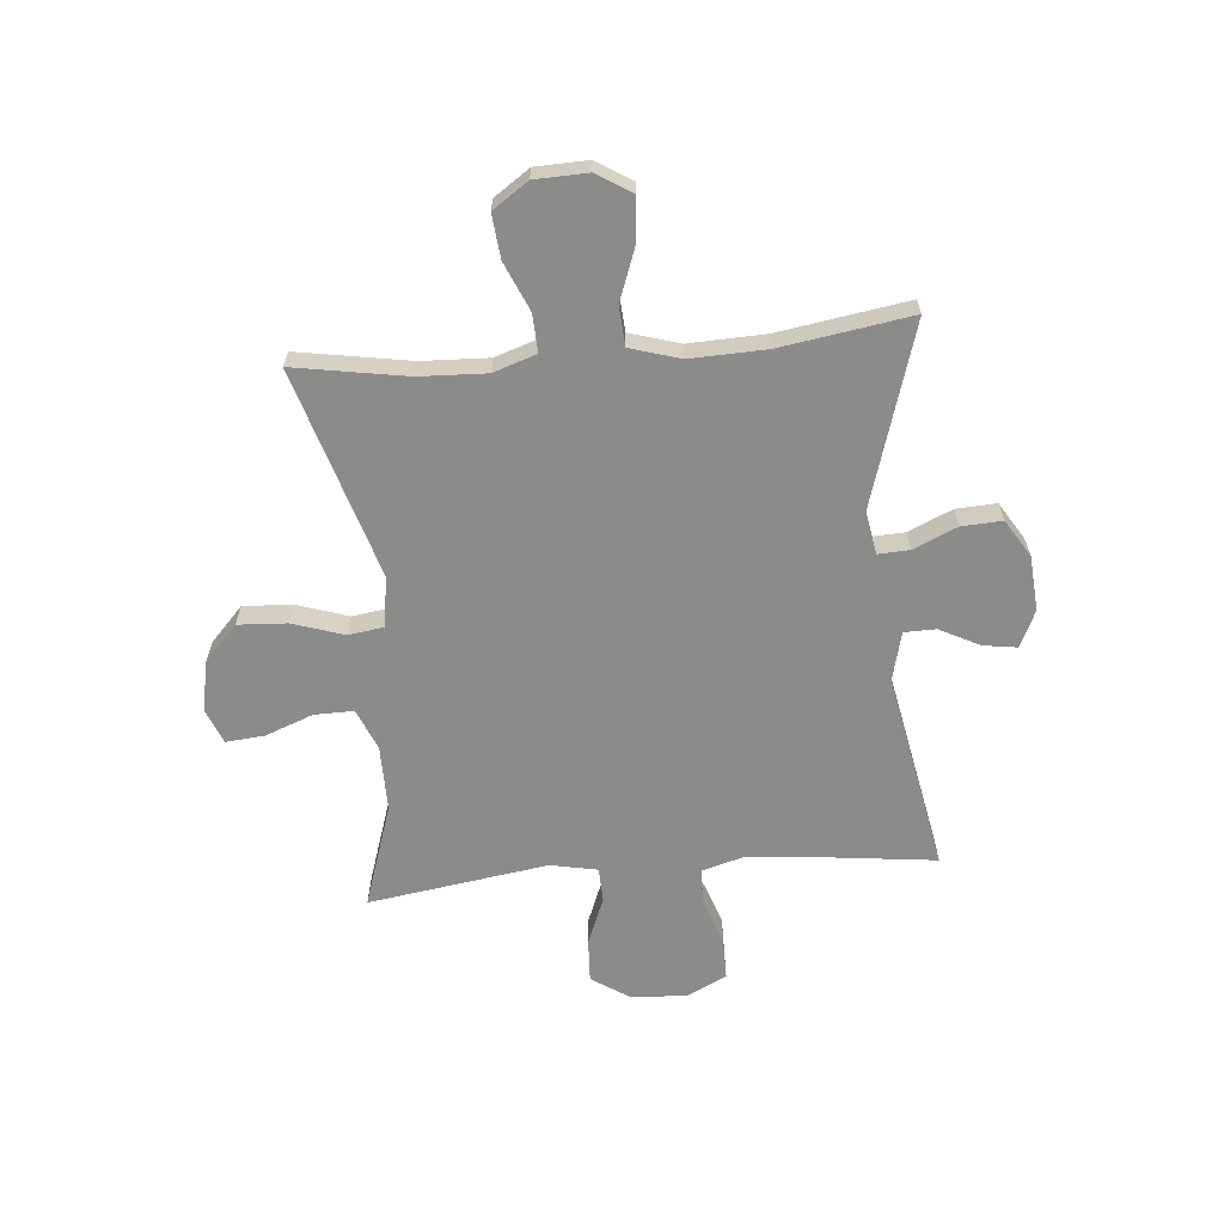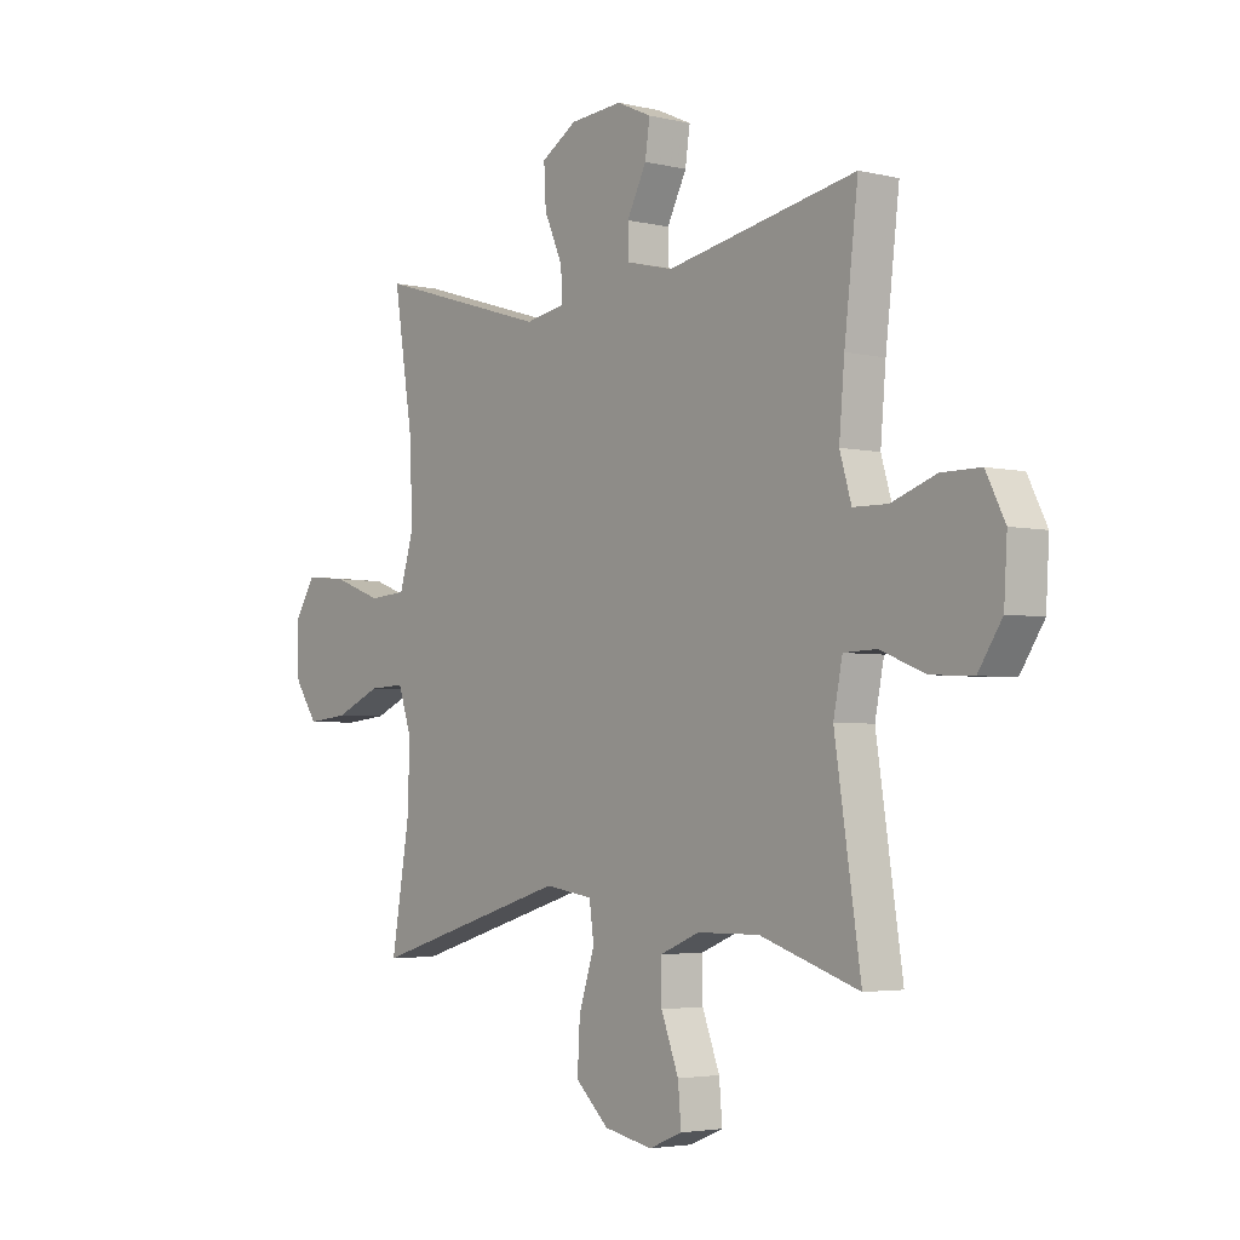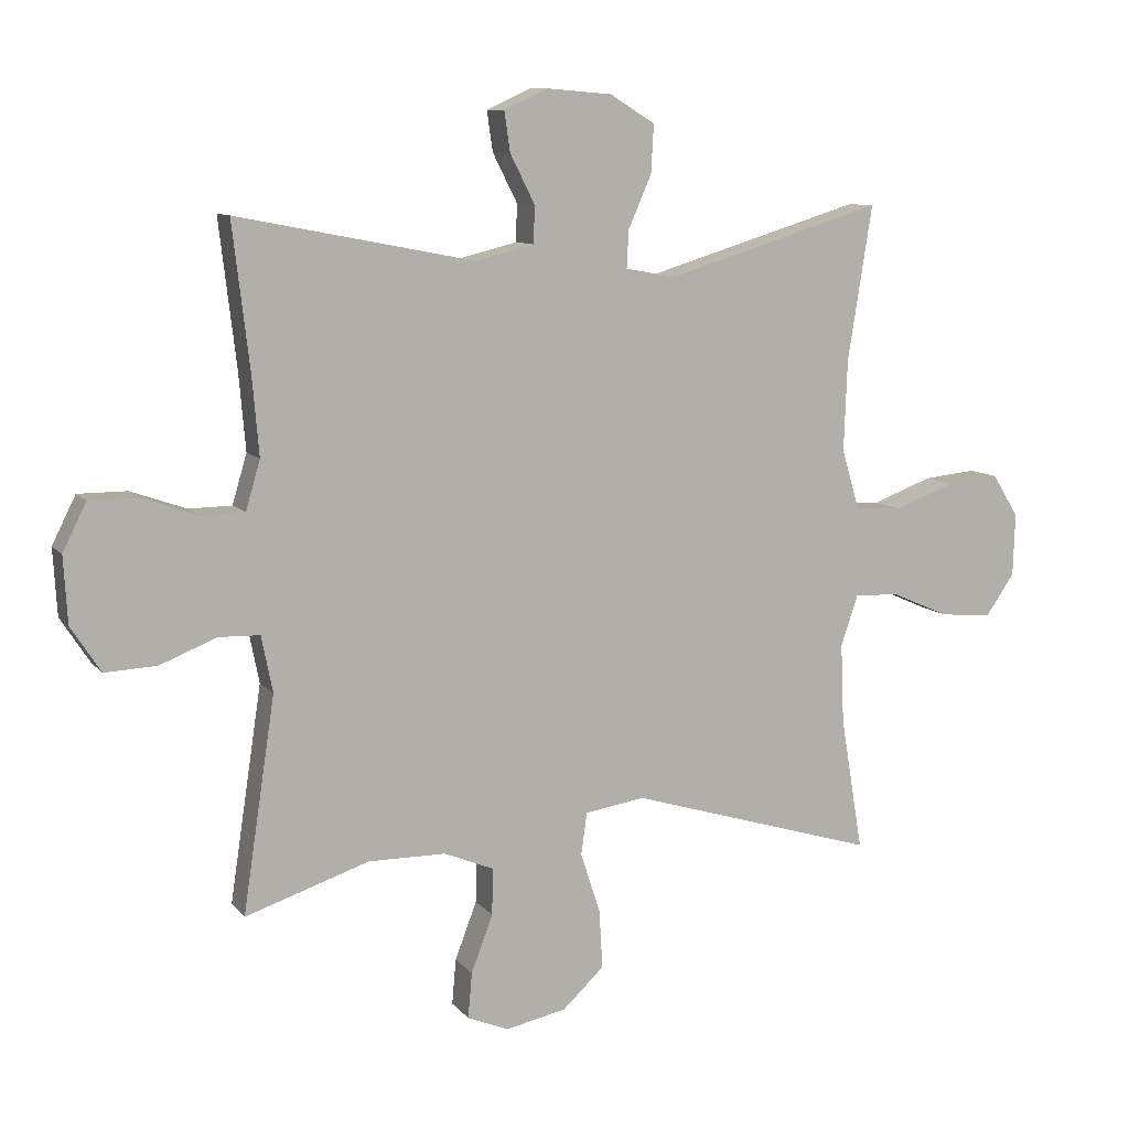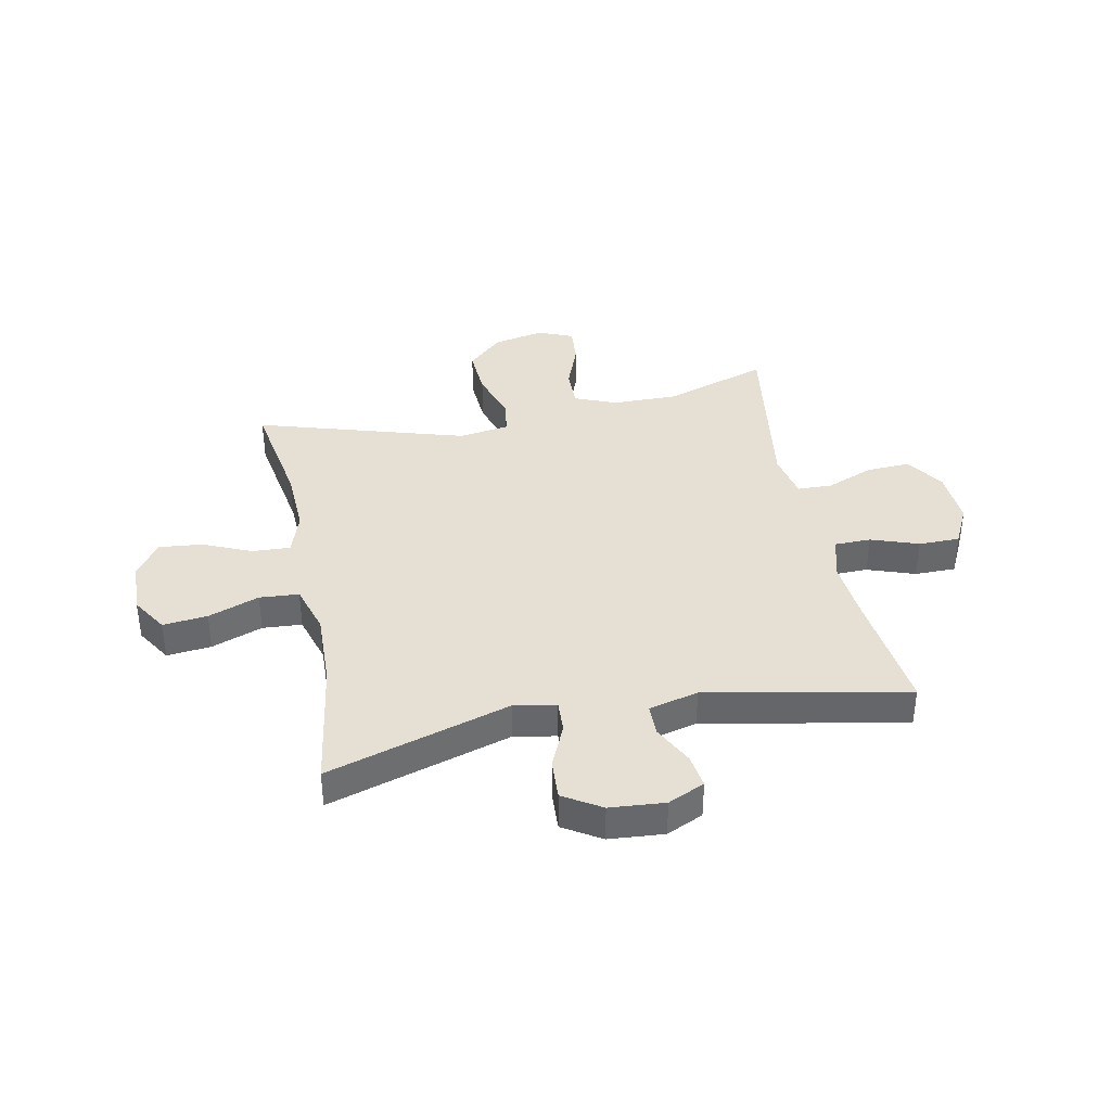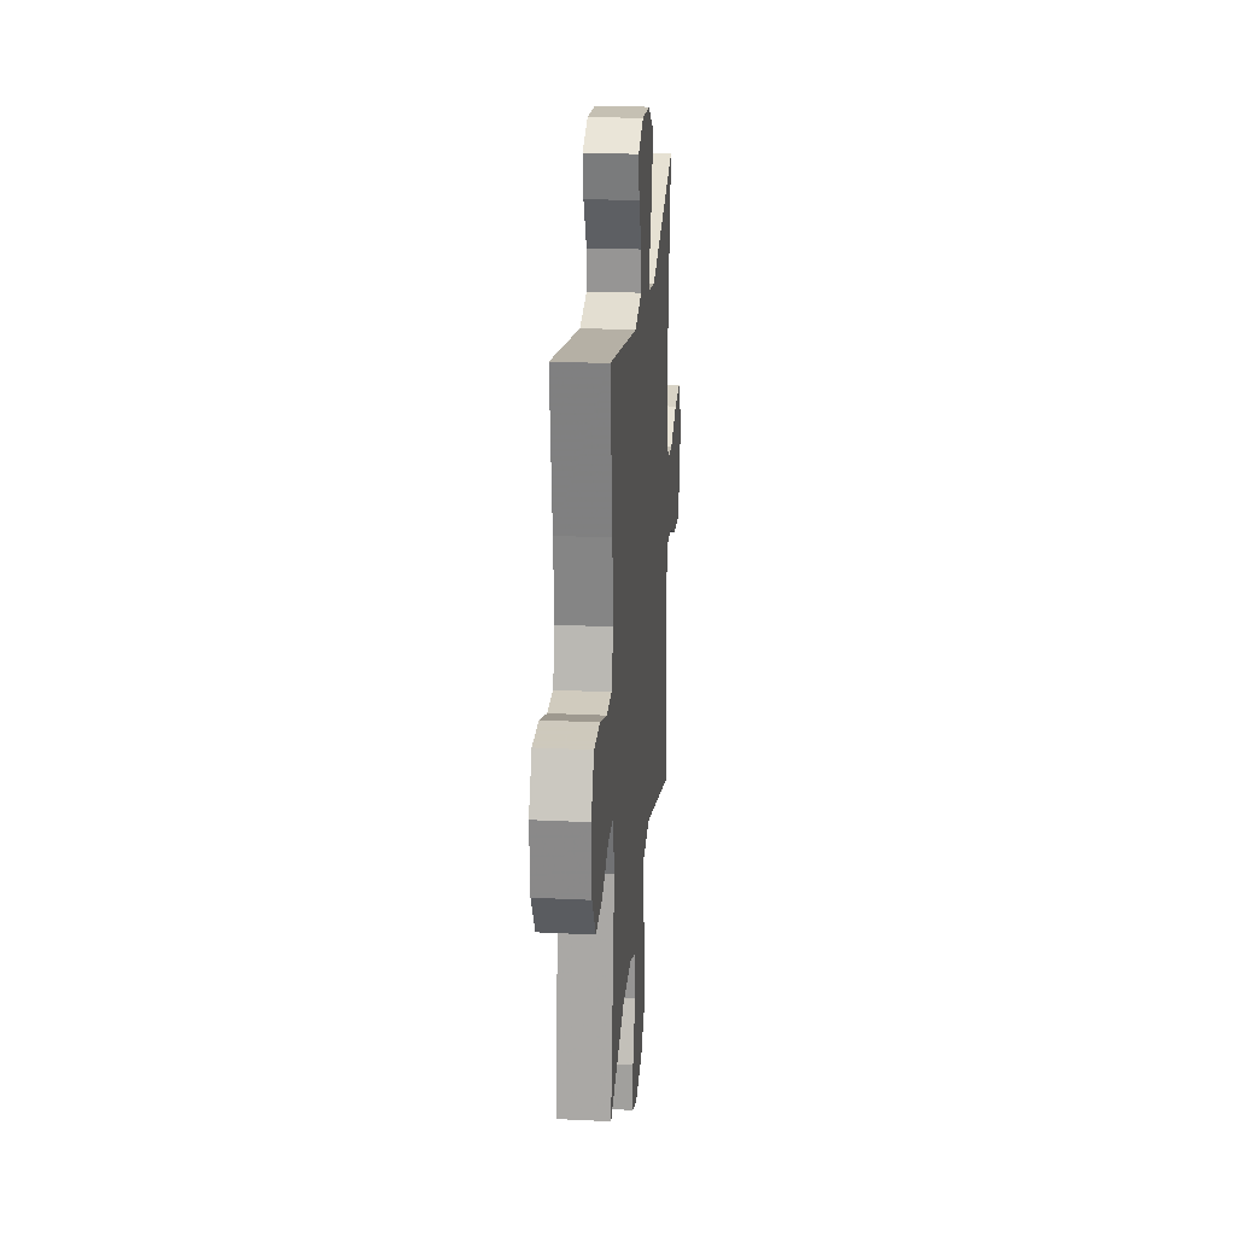
<metadata>
{"format":"obj","ext":"obj","renderer":"f3d","projection":"perspective","resolution":1024,"background":"white","views":[{"elev":-63.7,"azim":-85.0,"up":"+Y"},{"elev":-3.6,"azim":51.4,"up":"+Z"},{"elev":9.7,"azim":157.7,"up":"+Z"},{"elev":38.1,"azim":-11.4,"up":"+Y"},{"elev":22.6,"azim":94.9,"up":"+Z"}]}
</metadata>
<code>
v -0.5 0.07 -0.5
v -0.466 0.07 -0.297
v -0.461 0.07 -0.176
v -0.487 0.07 -0.099
v -0.555 0.07 -0.102
v -0.642 0.07 -0.14
v -0.721 0.07 -0.148
v -0.765 0.07 -0.084
v -0.768 0.07 0.011
v -0.728 0.07 0.075
v -0.648 0.07 0.067
v -0.556 0.07 0.033
v -0.485 0.07 0.038
v -0.458 0.07 0.128
v -0.463 0.07 0.266
v -0.5 0.07 0.5
v -0.171 0.07 0.4
v -0.095 0.07 0.414
v -0.098 0.07 0.471
v -0.133 0.07 0.55
v -0.137 0.07 0.623
v -0.069 0.07 0.665
v 0.03 0.07 0.673
v 0.096 0.07 0.643
v 0.087 0.07 0.582
v 0.05 0.07 0.509
v 0.051 0.07 0.452
v 0.14 0.07 0.43
v 0.5 0.07 0.5
v 0.474 0.07 0.279
v 0.464 0.07 0.162
v 0.486 0.07 0.087
v 0.551 0.07 0.086
v 0.636 0.07 0.116
v 0.71 0.07 0.116
v 0.746 0.07 0.044
v 0.74 0.07 -0.057
v 0.695 0.07 -0.126
v 0.616 0.07 -0.122
v 0.53 0.07 -0.088
v 0.468 0.07 -0.09
v 0.451 0.07 -0.175
v 0.5 0.07 -0.5
v 0.312 0.07 -0.438
v 0.194 0.07 -0.439
v 0.119 0.07 -0.47
v 0.12 0.07 -0.541
v 0.153 0.07 -0.628
v 0.159 0.07 -0.697
v 0.096 0.07 -0.723
v 0.004 0.07 -0.704
v -0.059 0.07 -0.645
v -0.054 0.07 -0.556
v -0.024 0.07 -0.464
v -0.033 0.07 -0.4
v -0.124 0.07 -0.386
v -0.5 0 -0.5
v -0.466 0 -0.297
v -0.461 0 -0.176
v -0.487 0 -0.099
v -0.555 0 -0.102
v -0.642 0 -0.14
v -0.721 0 -0.148
v -0.765 0 -0.084
v -0.768 0 0.011
v -0.728 0 0.075
v -0.648 0 0.067
v -0.556 0 0.033
v -0.485 0 0.038
v -0.458 0 0.128
v -0.463 0 0.266
v -0.5 0 0.5
v -0.171 0 0.4
v -0.095 0 0.414
v -0.098 0 0.471
v -0.133 0 0.55
v -0.137 0 0.623
v -0.069 0 0.665
v 0.03 0 0.673
v 0.096 0 0.643
v 0.087 0 0.582
v 0.05 0 0.509
v 0.051 0 0.452
v 0.14 0 0.43
v 0.5 0 0.5
v 0.474 0 0.279
v 0.464 0 0.162
v 0.486 0 0.087
v 0.551 0 0.086
v 0.636 0 0.116
v 0.71 0 0.116
v 0.746 0 0.044
v 0.74 0 -0.057
v 0.695 0 -0.126
v 0.616 0 -0.122
v 0.53 0 -0.088
v 0.468 0 -0.09
v 0.451 0 -0.175
v 0.5 0 -0.5
v 0.312 0 -0.438
v 0.194 0 -0.439
v 0.119 0 -0.47
v 0.12 0 -0.541
v 0.153 0 -0.628
v 0.159 0 -0.697
v 0.096 0 -0.723
v 0.004 0 -0.704
v -0.059 0 -0.645
v -0.054 0 -0.556
v -0.024 0 -0.464
v -0.033 0 -0.4
v -0.124 0 -0.386
f 51 52 53 54
f 49 50 51 54
f 47 48 49 54
f 46 47 54 55
f 45 46 55
f 44 45 55
f 42 43 44
f 41 42 44 55
f 37 38 39 40
f 37 40 41
f 36 37 41
f 33 34 35 36
f 32 33 36 41
f 31 32 41 55
f 28 29 30
f 27 28 30 31
f 23 24 25 26
f 23 26 27
f 22 23 27
f 19 20 21 22
f 18 19 22 27
f 15 16 17
f 14 15 17 18
f 13 14 18 27
f 9 10 11 12
f 9 12 13
f 8 9 13
f 5 6 7 8
f 4 5 8 13
f 3 4 13 27
f 56 1 2
f 27 31 55 56
f 2 3 27 56
f 110 109 108 107
f 110 107 106 105
f 110 105 104 103
f 111 110 103 102
f 111 102 101
f 111 101 100
f 100 99 98
f 111 100 98 97
f 96 95 94 93
f 97 96 93
f 97 93 92
f 92 91 90 89
f 97 92 89 88
f 111 97 88 87
f 86 85 84
f 87 86 84 83
f 82 81 80 79
f 83 82 79
f 83 79 78
f 78 77 76 75
f 83 78 75 74
f 73 72 71
f 74 73 71 70
f 83 74 70 69
f 68 67 66 65
f 69 68 65
f 69 65 64
f 64 63 62 61
f 69 64 61 60
f 83 69 60 59
f 58 57 112
f 112 111 87 83
f 112 83 59 58
f 1 57 58 2
f 2 58 59 3
f 3 59 60 4
f 4 60 61 5
f 5 61 62 6
f 6 62 63 7
f 7 63 64 8
f 8 64 65 9
f 9 65 66 10
f 10 66 67 11
f 11 67 68 12
f 12 68 69 13
f 13 69 70 14
f 14 70 71 15
f 15 71 72 16
f 16 72 73 17
f 17 73 74 18
f 18 74 75 19
f 19 75 76 20
f 20 76 77 21
f 21 77 78 22
f 22 78 79 23
f 23 79 80 24
f 24 80 81 25
f 25 81 82 26
f 26 82 83 27
f 27 83 84 28
f 28 84 85 29
f 29 85 86 30
f 30 86 87 31
f 31 87 88 32
f 32 88 89 33
f 33 89 90 34
f 34 90 91 35
f 35 91 92 36
f 36 92 93 37
f 37 93 94 38
f 38 94 95 39
f 39 95 96 40
f 40 96 97 41
f 41 97 98 42
f 42 98 99 43
f 43 99 100 44
f 44 100 101 45
f 45 101 102 46
f 46 102 103 47
f 47 103 104 48
f 48 104 105 49
f 49 105 106 50
f 50 106 107 51
f 51 107 108 52
f 52 108 109 53
f 53 109 110 54
f 54 110 111 55
f 55 111 112 56
f 56 112 57 1

</code>
